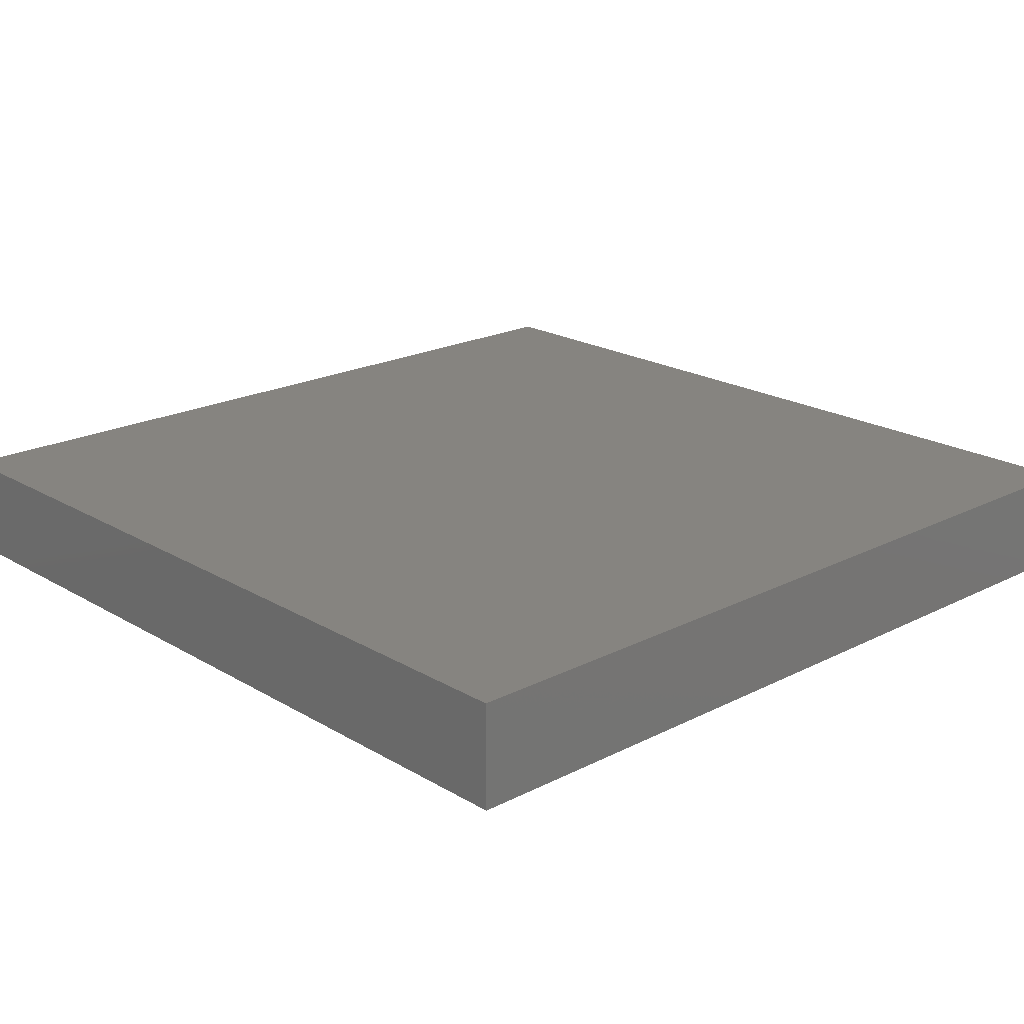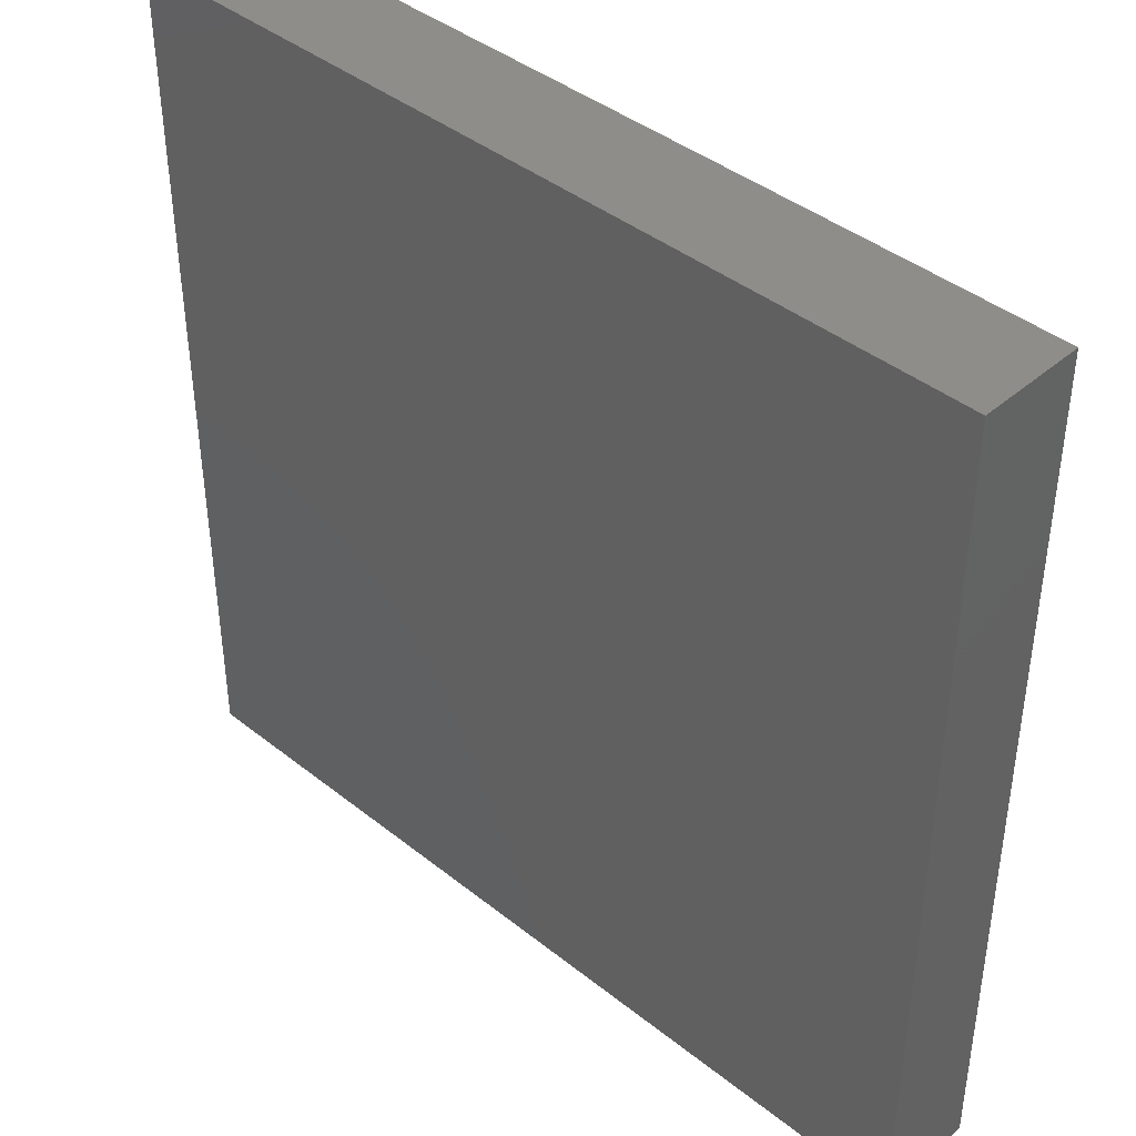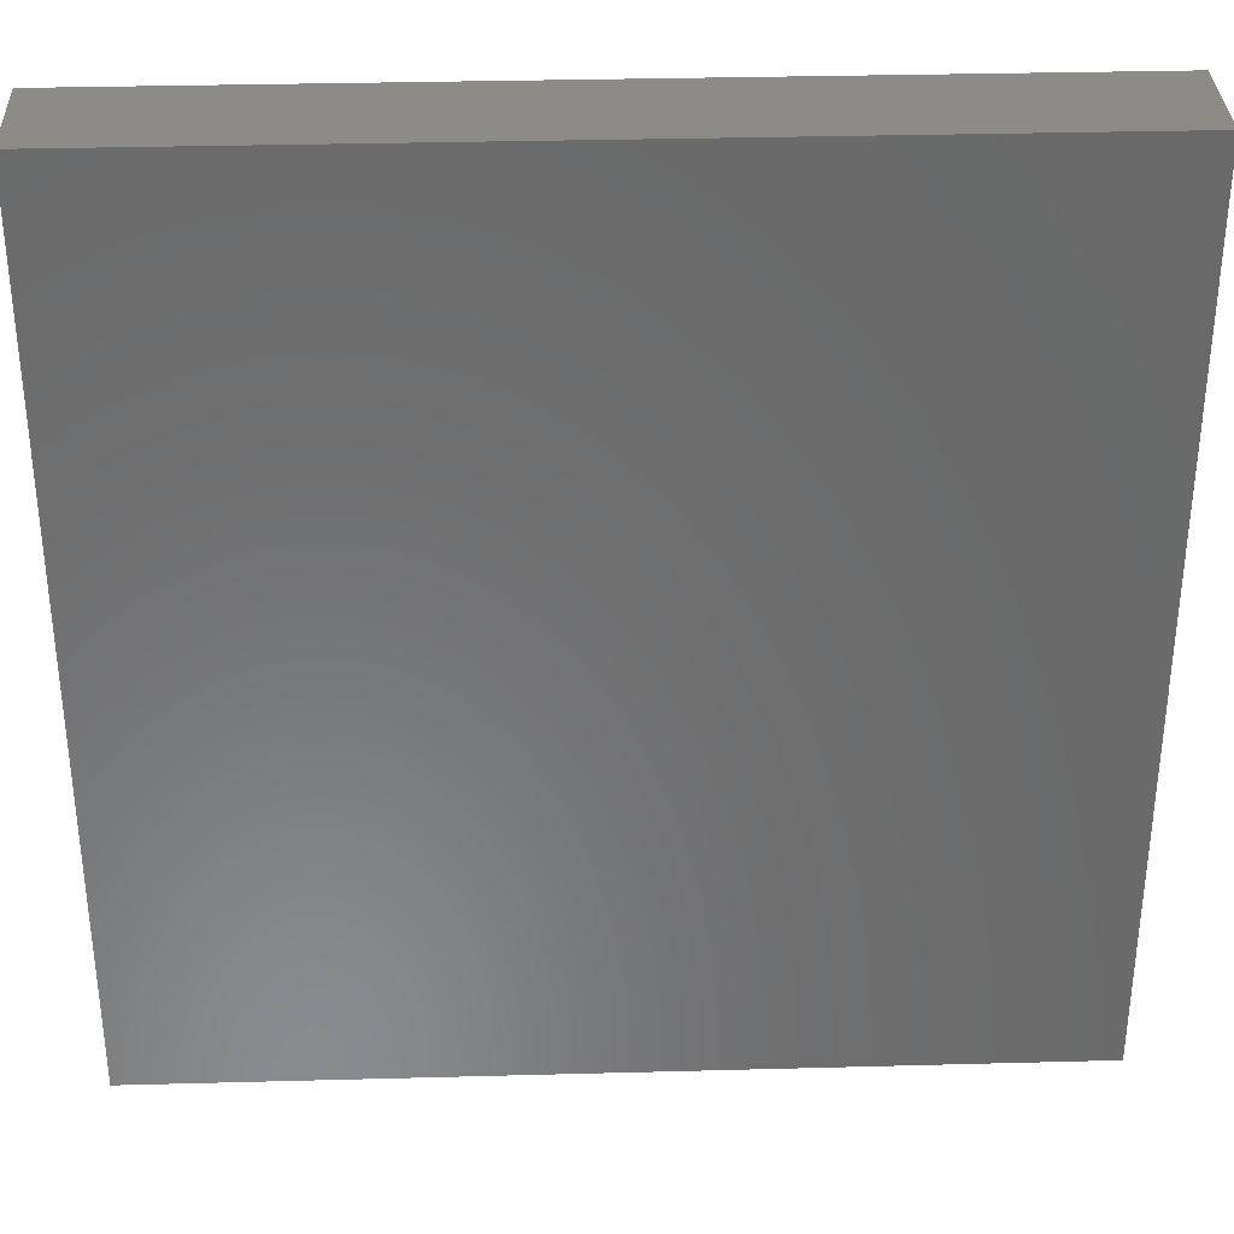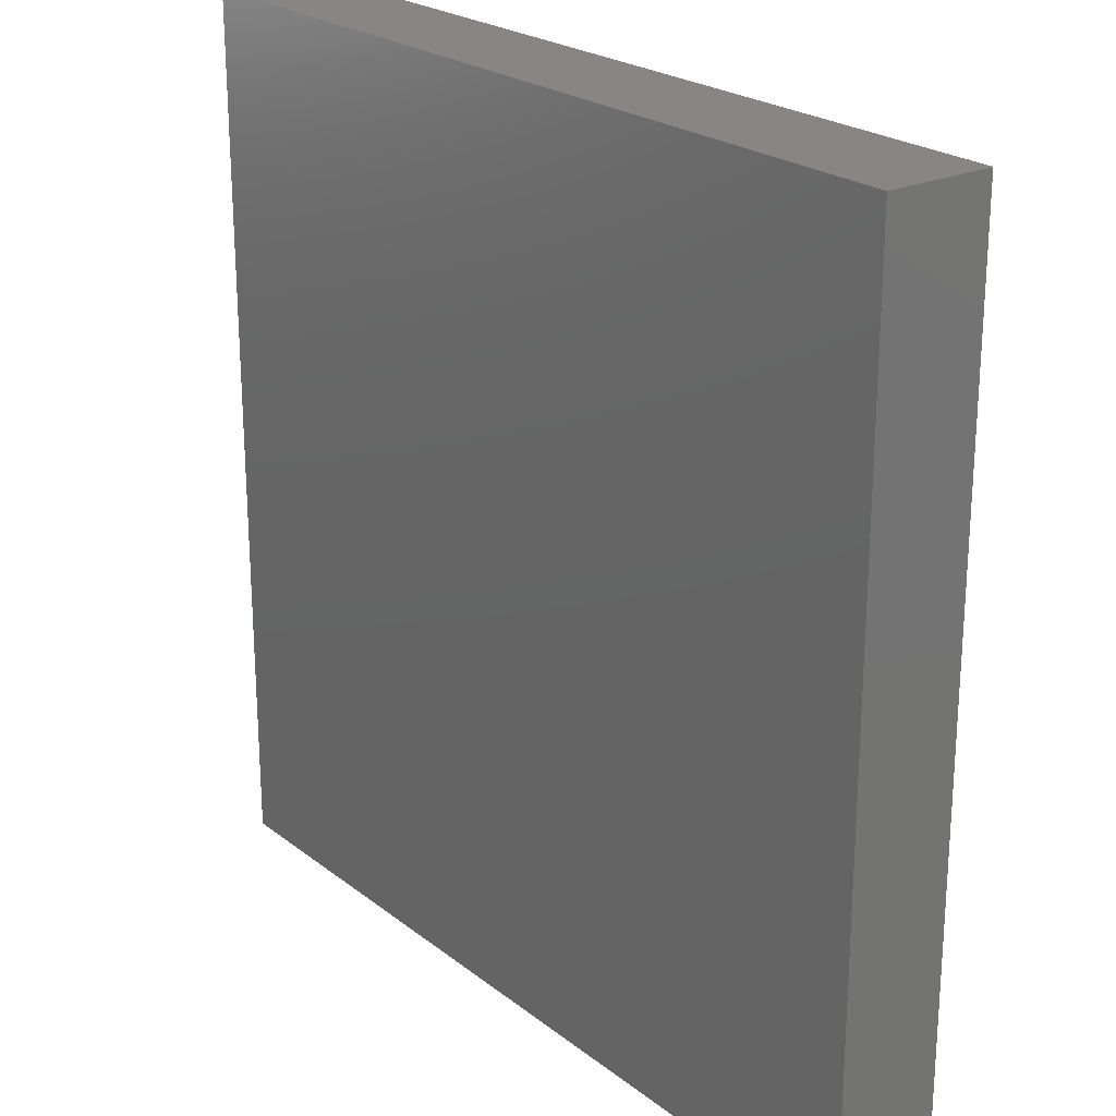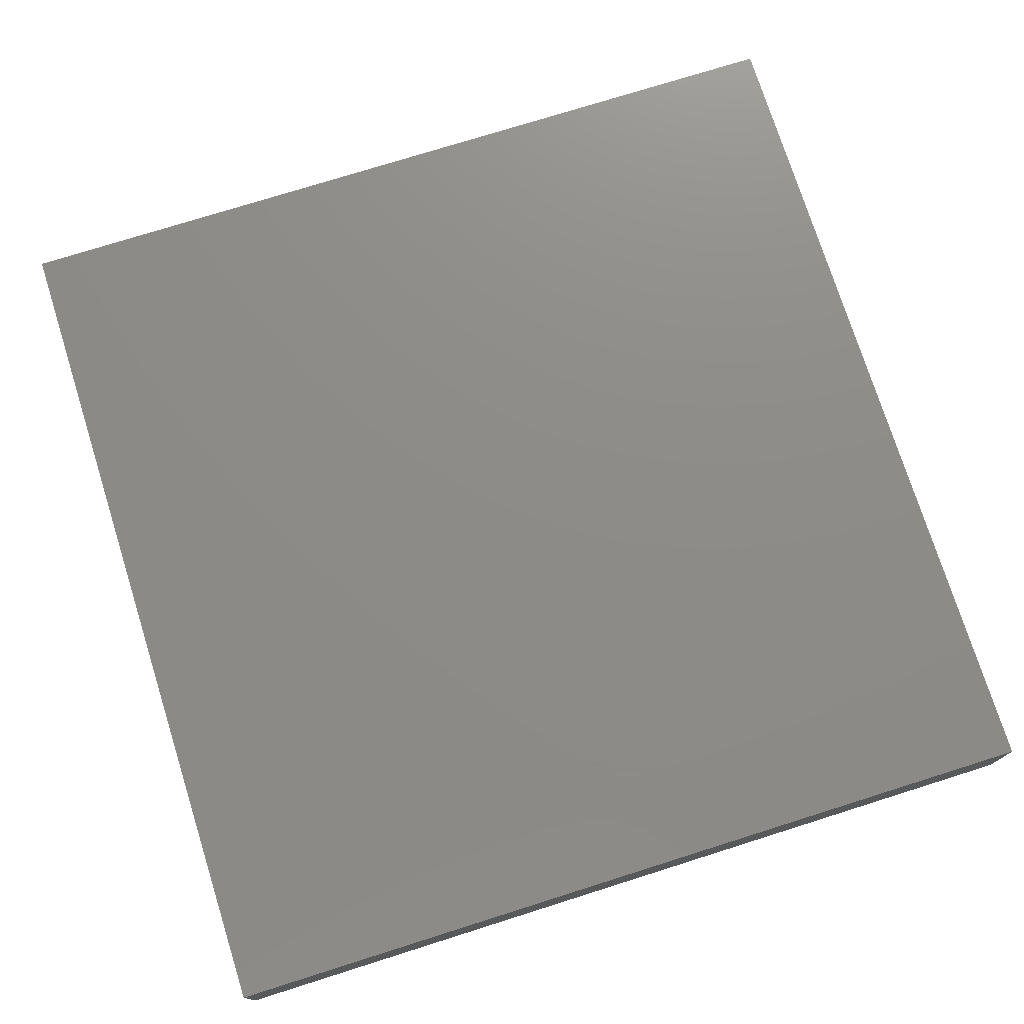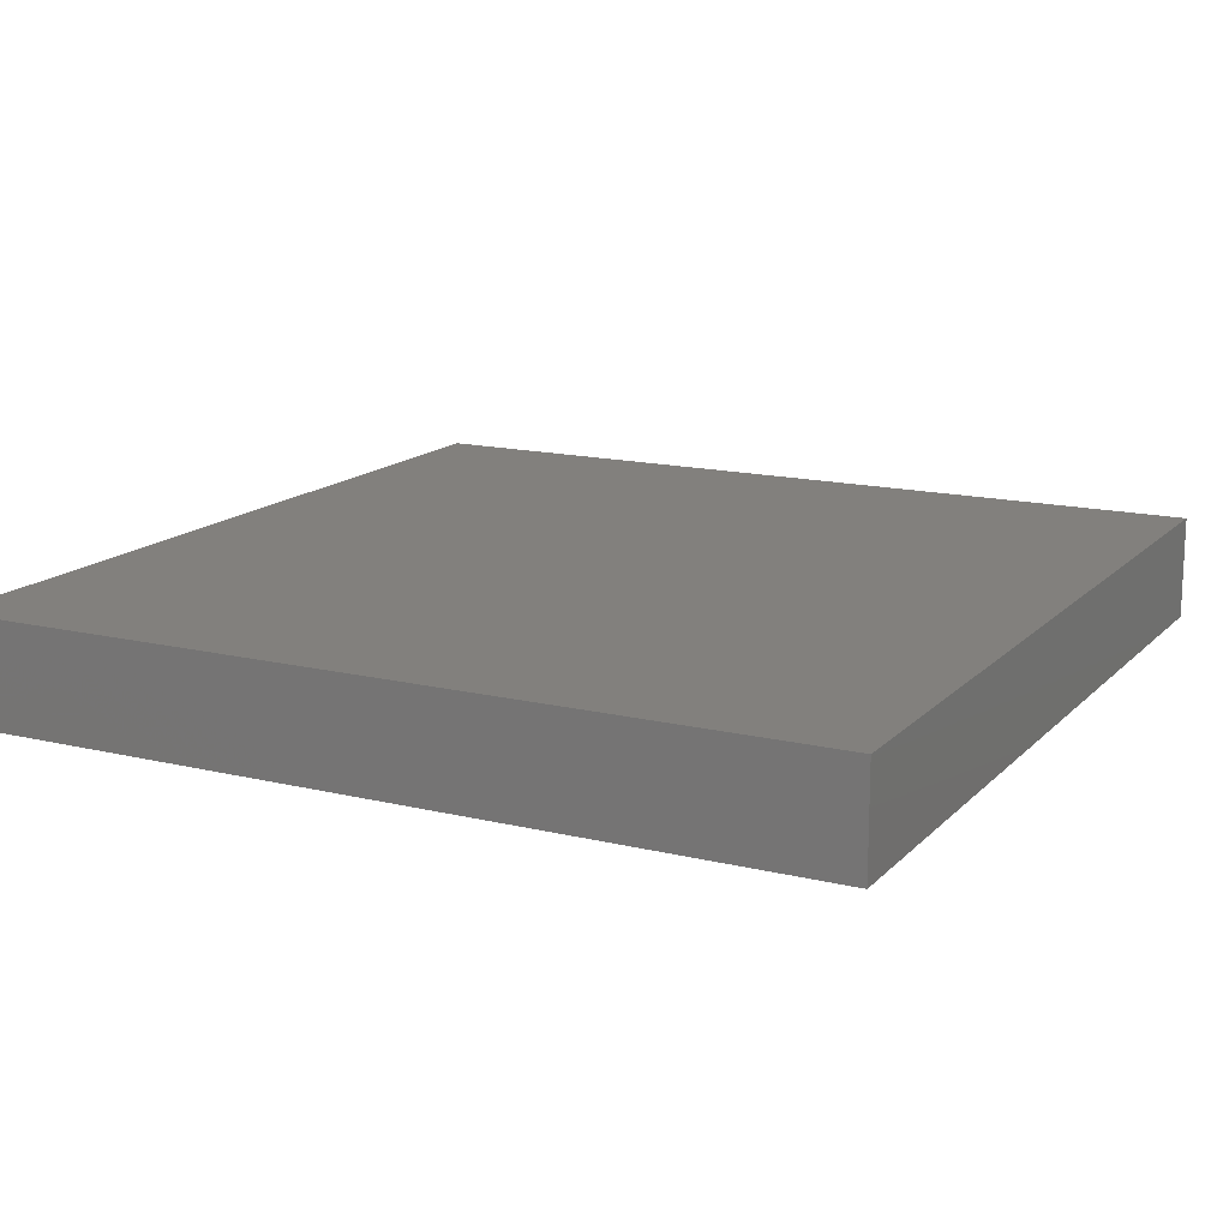
<metadata>
{"format":"stl","ext":"stl","renderer":"f3d","projection":"perspective","resolution":1024,"background":"white","views":[{"elev":20.4,"azim":-42.9,"up":"+Z"},{"elev":41.5,"azim":-136.2,"up":"+Y"},{"elev":33.6,"azim":177.9,"up":"+Y"},{"elev":23.2,"azim":52.1,"up":"+Y"},{"elev":75.2,"azim":-107.5,"up":"+Z"},{"elev":15.0,"azim":-62.6,"up":"+Z"}]}
</metadata>
<code>
# stl→obj: 162 verts, 320 faces
v -35 -26.25 4.202
v -26.25 -35 4.202
v -26.25 -26.25 4.202
v -35 -35 -4.202
v -26.25 -35 -4.202
v -35 26.25 4.202
v -35 35 -4.202
v -35 26.25 -4.202
v 35 -26.25 -4.202
v 26.25 -35 -4.202
v 26.25 -26.25 -4.202
v 35 -26.25 4.202
v 35 -35 -4.202
v 26.25 35 4.202
v 35 35 -4.202
v 26.25 35 -4.202
v -8.75 35 4.202
v 0 35 -4.202
v -8.75 35 -4.202
v 0 -26.25 -4.202
v -8.75 -35 -4.202
v -8.75 -26.25 -4.202
v 8.75 -35 4.202
v 0 -35 -4.202
v 8.75 -35 -4.202
v 0 -26.25 4.202
v 8.75 -26.25 4.202
v 17.5 -26.25 4.202
v 26.25 -35 4.202
v 26.25 -26.25 4.202
v 17.5 -35 -4.202
v 8.75 35 4.202
v 17.5 35 -4.202
v 8.75 35 -4.202
v 17.5 -26.25 -4.202
v 8.75 -26.25 -4.202
v -17.5 -26.25 -4.202
v -26.25 -26.25 -4.202
v -26.25 35 4.202
v -17.5 35 -4.202
v -26.25 35 -4.202
v -8.75 -35 4.202
v -17.5 -35 -4.202
v -17.5 -26.25 4.202
v -8.75 -26.25 4.202
v 35 -35 4.202
v 17.5 35 4.202
v 0 35 4.202
v 17.5 -35 4.202
v 0 -35 4.202
v -17.5 35 4.202
v -35 35 4.202
v -35 -26.25 -4.202
v -17.5 -35 4.202
v -26.25 8.75 4.202
v -17.5 0 4.202
v -17.5 8.75 4.202
v -26.25 8.75 -4.202
v -35 0 -4.202
v -35 8.75 -4.202
v -8.75 8.75 -4.202
v -17.5 0 -4.202
v -17.5 8.75 -4.202
v -8.75 8.75 4.202
v 0 0 4.202
v 0 8.75 4.202
v 8.75 8.75 4.202
v 17.5 0 4.202
v 17.5 8.75 4.202
v 8.75 8.75 -4.202
v 0 0 -4.202
v 0 8.75 -4.202
v 26.25 8.75 -4.202
v 17.5 0 -4.202
v 17.5 8.75 -4.202
v 26.25 8.75 4.202
v 35 0 4.202
v 35 8.75 4.202
v -8.75 0 4.202
v -26.25 0 -4.202
v 8.75 0 -4.202
v 26.25 0 4.202
v 8.75 0 4.202
v -8.75 0 -4.202
v 35 0 -4.202
v 35 8.75 -4.202
v 26.25 0 -4.202
v -35 -8.75 4.202
v -35 -8.75 -4.202
v -35 8.75 4.202
v -26.25 0 4.202
v -26.25 17.5 4.202
v -26.25 26.25 4.202
v 35 26.25 -4.202
v 26.25 17.5 -4.202
v 26.25 26.25 -4.202
v 35 26.25 4.202
v 35 17.5 -4.202
v 0 26.25 -4.202
v -8.75 17.5 -4.202
v -8.75 26.25 -4.202
v 0 26.25 4.202
v 8.75 17.5 4.202
v 8.75 26.25 4.202
v 17.5 26.25 4.202
v 26.25 17.5 4.202
v 26.25 26.25 4.202
v 17.5 26.25 -4.202
v 8.75 17.5 -4.202
v 8.75 26.25 -4.202
v -17.5 26.25 -4.202
v -26.25 17.5 -4.202
v -26.25 26.25 -4.202
v -17.5 26.25 4.202
v -8.75 17.5 4.202
v -8.75 26.25 4.202
v 35 17.5 4.202
v 17.5 17.5 -4.202
v 0 17.5 -4.202
v 17.5 17.5 4.202
v 0 17.5 4.202
v -17.5 17.5 -4.202
v -35 17.5 -4.202
v -17.5 17.5 4.202
v -35 -17.5 -4.202
v -26.25 -8.75 4.202
v -17.5 -17.5 4.202
v -17.5 -8.75 4.202
v -26.25 -8.75 -4.202
v -8.75 -8.75 -4.202
v -17.5 -17.5 -4.202
v -17.5 -8.75 -4.202
v -8.75 -8.75 4.202
v 0 -17.5 4.202
v 0 -8.75 4.202
v 8.75 -8.75 4.202
v 17.5 -17.5 4.202
v 17.5 -8.75 4.202
v 8.75 -8.75 -4.202
v 0 -17.5 -4.202
v 0 -8.75 -4.202
v 26.25 -8.75 -4.202
v 17.5 -17.5 -4.202
v 17.5 -8.75 -4.202
v 26.25 -8.75 4.202
v 35 -17.5 4.202
v 35 -8.75 4.202
v -8.75 -17.5 4.202
v -26.25 -17.5 -4.202
v 8.75 -17.5 -4.202
v 26.25 -17.5 4.202
v 8.75 -17.5 4.202
v -8.75 -17.5 -4.202
v 35 -17.5 -4.202
v 35 -8.75 -4.202
v 26.25 -17.5 -4.202
v -26.25 -17.5 4.202
v -35 -35 4.202
v -35 -17.5 4.202
v -35 0 4.202
v -35 17.5 4.202
v 35 35 4.202
f 1 2 3
f 2 4 5
f 6 7 8
f 9 10 11
f 12 13 9
f 14 15 16
f 17 18 19
f 20 21 22
f 23 24 25
f 26 23 27
f 28 29 30
f 29 31 10
f 32 33 34
f 35 25 36
f 37 5 38
f 39 40 41
f 42 43 21
f 44 42 45
f 46 10 13
f 30 46 12
f 47 16 33
f 11 31 35
f 36 24 20
f 48 34 18
f 27 49 28
f 49 25 31
f 45 50 26
f 50 21 24
f 22 43 37
f 51 19 40
f 52 41 7
f 38 4 53
f 54 5 43
f 3 54 44
f 55 56 57
f 58 59 60
f 61 62 63
f 64 65 66
f 67 68 69
f 70 71 72
f 73 74 75
f 76 77 78
f 57 79 64
f 63 80 58
f 75 81 70
f 69 82 76
f 66 83 67
f 72 84 61
f 78 85 86
f 86 87 73
f 88 59 89
f 90 91 55
f 6 92 93
f 94 95 96
f 97 98 94
f 99 100 101
f 102 103 104
f 105 106 107
f 108 109 110
f 111 112 113
f 114 115 116
f 107 117 97
f 96 118 108
f 110 119 99
f 104 120 105
f 116 121 102
f 101 122 111
f 113 123 8
f 93 124 114
f 90 123 60
f 1 125 53
f 126 127 128
f 129 125 89
f 130 131 132
f 133 134 135
f 136 137 138
f 139 140 141
f 142 143 144
f 145 146 147
f 128 148 133
f 132 149 129
f 144 150 139
f 138 151 145
f 135 152 136
f 141 153 130
f 147 154 155
f 155 156 142
f 88 157 126
f 158 53 4
f 157 44 127
f 149 53 125
f 153 37 131
f 148 26 134
f 152 28 137
f 150 20 140
f 156 35 143
f 151 12 146
f 127 45 148
f 131 38 149
f 143 36 150
f 137 30 151
f 134 27 152
f 140 22 153
f 146 9 154
f 154 11 156
f 159 3 157
f 160 126 91
f 85 142 87
f 77 155 85
f 71 130 84
f 65 136 83
f 68 145 82
f 74 139 81
f 62 129 80
f 56 133 79
f 82 147 77
f 87 144 74
f 81 141 71
f 83 138 68
f 79 135 65
f 84 132 62
f 80 89 59
f 91 128 56
f 159 89 125
f 160 60 59
f 161 55 92
f 98 73 95
f 117 86 98
f 119 61 100
f 121 67 103
f 120 76 106
f 118 70 109
f 122 58 112
f 124 64 115
f 106 78 117
f 95 75 118
f 109 72 119
f 103 69 120
f 115 66 121
f 100 63 122
f 112 60 123
f 92 57 124
f 39 114 51
f 41 8 7
f 19 111 40
f 17 102 48
f 32 105 47
f 34 99 18
f 16 108 33
f 14 97 162
f 51 116 17
f 40 113 41
f 33 110 34
f 47 107 14
f 48 104 32
f 18 101 19
f 162 94 15
f 15 96 16
f 52 93 39
f 161 8 123
f 1 158 2
f 2 158 4
f 6 52 7
f 9 13 10
f 12 46 13
f 14 162 15
f 17 48 18
f 20 24 21
f 23 50 24
f 26 50 23
f 28 49 29
f 29 49 31
f 32 47 33
f 35 31 25
f 37 43 5
f 39 51 40
f 42 54 43
f 44 54 42
f 46 29 10
f 30 29 46
f 47 14 16
f 11 10 31
f 36 25 24
f 48 32 34
f 27 23 49
f 49 23 25
f 45 42 50
f 50 42 21
f 22 21 43
f 51 17 19
f 52 39 41
f 38 5 4
f 54 2 5
f 3 2 54
f 55 91 56
f 58 80 59
f 61 84 62
f 64 79 65
f 67 83 68
f 70 81 71
f 73 87 74
f 76 82 77
f 57 56 79
f 63 62 80
f 75 74 81
f 69 68 82
f 66 65 83
f 72 71 84
f 78 77 85
f 86 85 87
f 88 160 59
f 90 160 91
f 6 161 92
f 94 98 95
f 97 117 98
f 99 119 100
f 102 121 103
f 105 120 106
f 108 118 109
f 111 122 112
f 114 124 115
f 107 106 117
f 96 95 118
f 110 109 119
f 104 103 120
f 116 115 121
f 101 100 122
f 113 112 123
f 93 92 124
f 90 161 123
f 1 159 125
f 126 157 127
f 129 149 125
f 130 153 131
f 133 148 134
f 136 152 137
f 139 150 140
f 142 156 143
f 145 151 146
f 128 127 148
f 132 131 149
f 144 143 150
f 138 137 151
f 135 134 152
f 141 140 153
f 147 146 154
f 155 154 156
f 88 159 157
f 158 1 53
f 157 3 44
f 149 38 53
f 153 22 37
f 148 45 26
f 152 27 28
f 150 36 20
f 156 11 35
f 151 30 12
f 127 44 45
f 131 37 38
f 143 35 36
f 137 28 30
f 134 26 27
f 140 20 22
f 146 12 9
f 154 9 11
f 159 1 3
f 160 88 126
f 85 155 142
f 77 147 155
f 71 141 130
f 65 135 136
f 68 138 145
f 74 144 139
f 62 132 129
f 56 128 133
f 82 145 147
f 87 142 144
f 81 139 141
f 83 136 138
f 79 133 135
f 84 130 132
f 80 129 89
f 91 126 128
f 159 88 89
f 160 90 60
f 161 90 55
f 98 86 73
f 117 78 86
f 119 72 61
f 121 66 67
f 120 69 76
f 118 75 70
f 122 63 58
f 124 57 64
f 106 76 78
f 95 73 75
f 109 70 72
f 103 67 69
f 115 64 66
f 100 61 63
f 112 58 60
f 92 55 57
f 39 93 114
f 41 113 8
f 19 101 111
f 17 116 102
f 32 104 105
f 34 110 99
f 16 96 108
f 14 107 97
f 51 114 116
f 40 111 113
f 33 108 110
f 47 105 107
f 48 102 104
f 18 99 101
f 162 97 94
f 15 94 96
f 52 6 93
f 161 6 8

</code>
